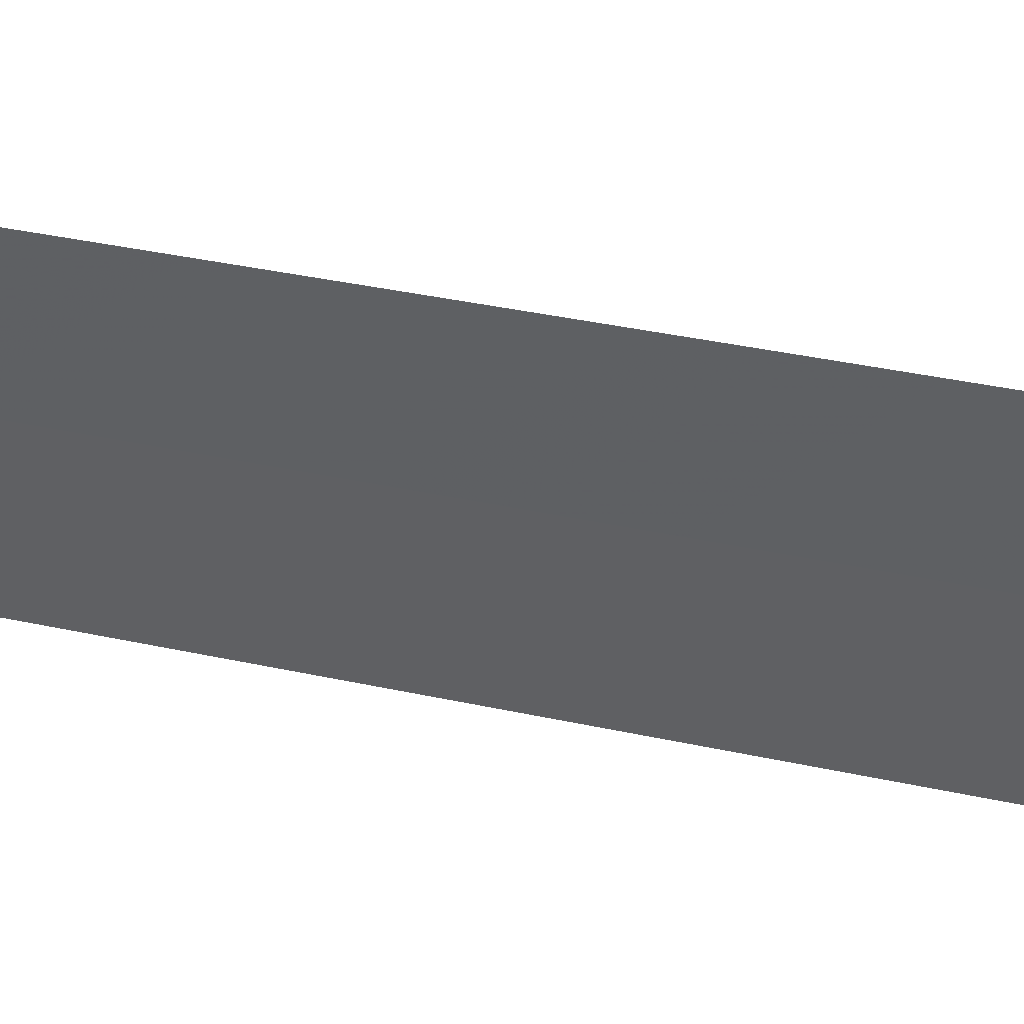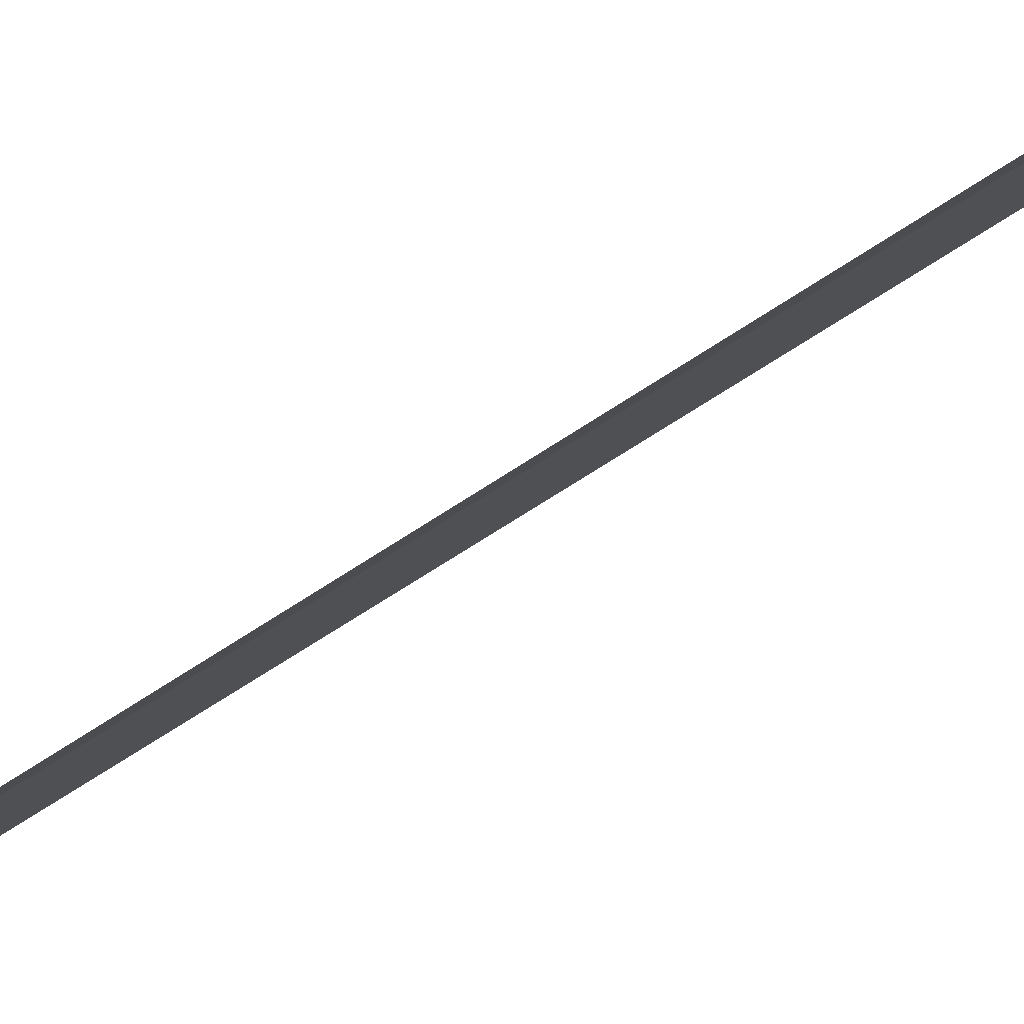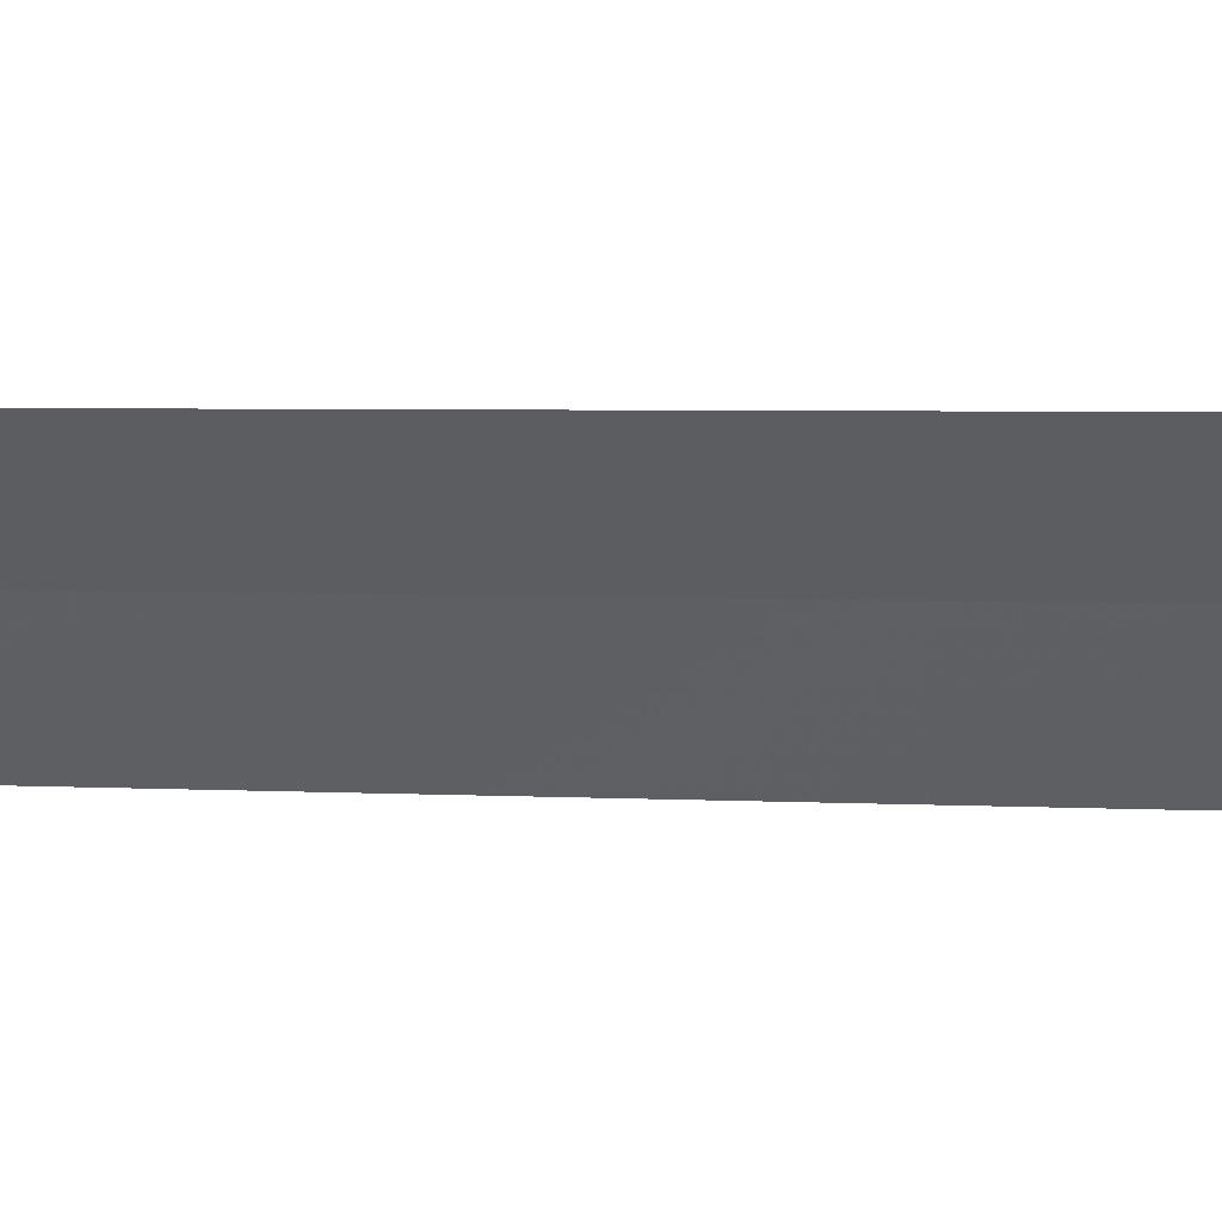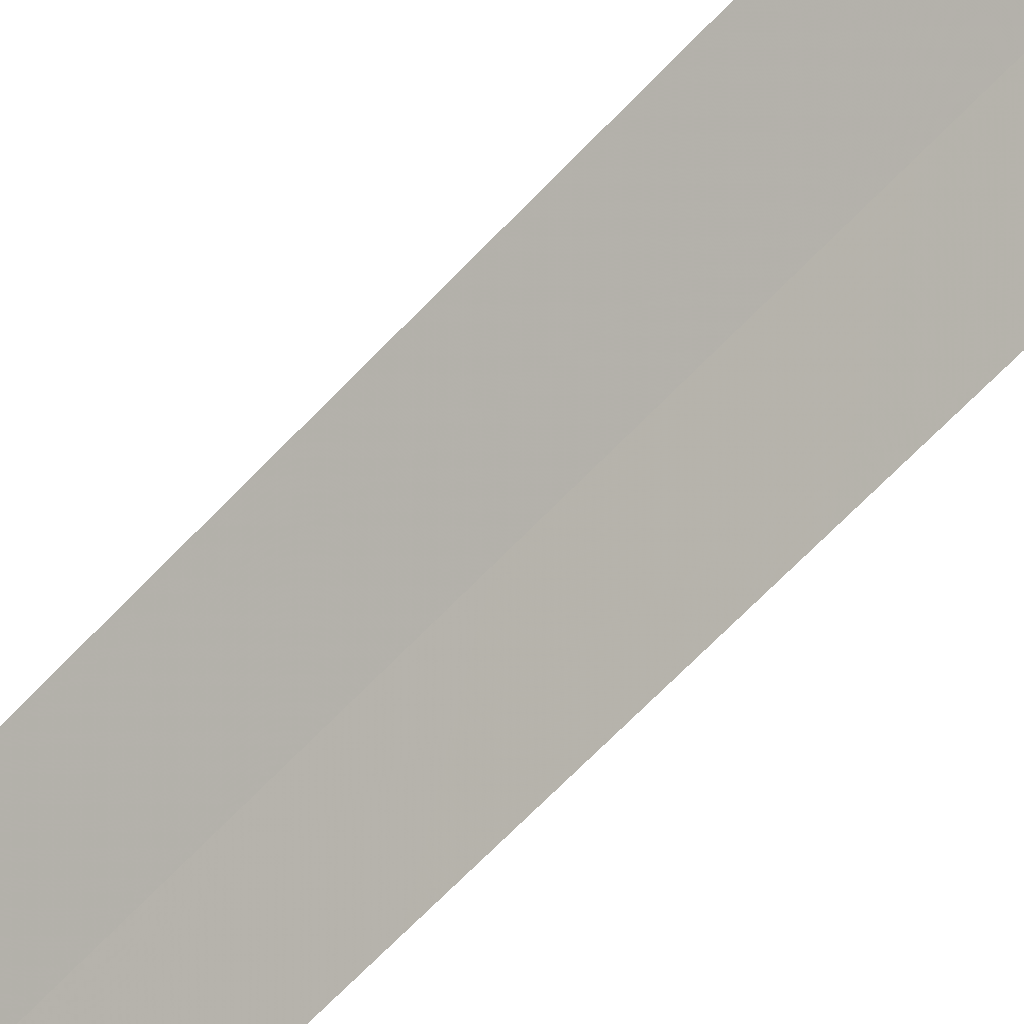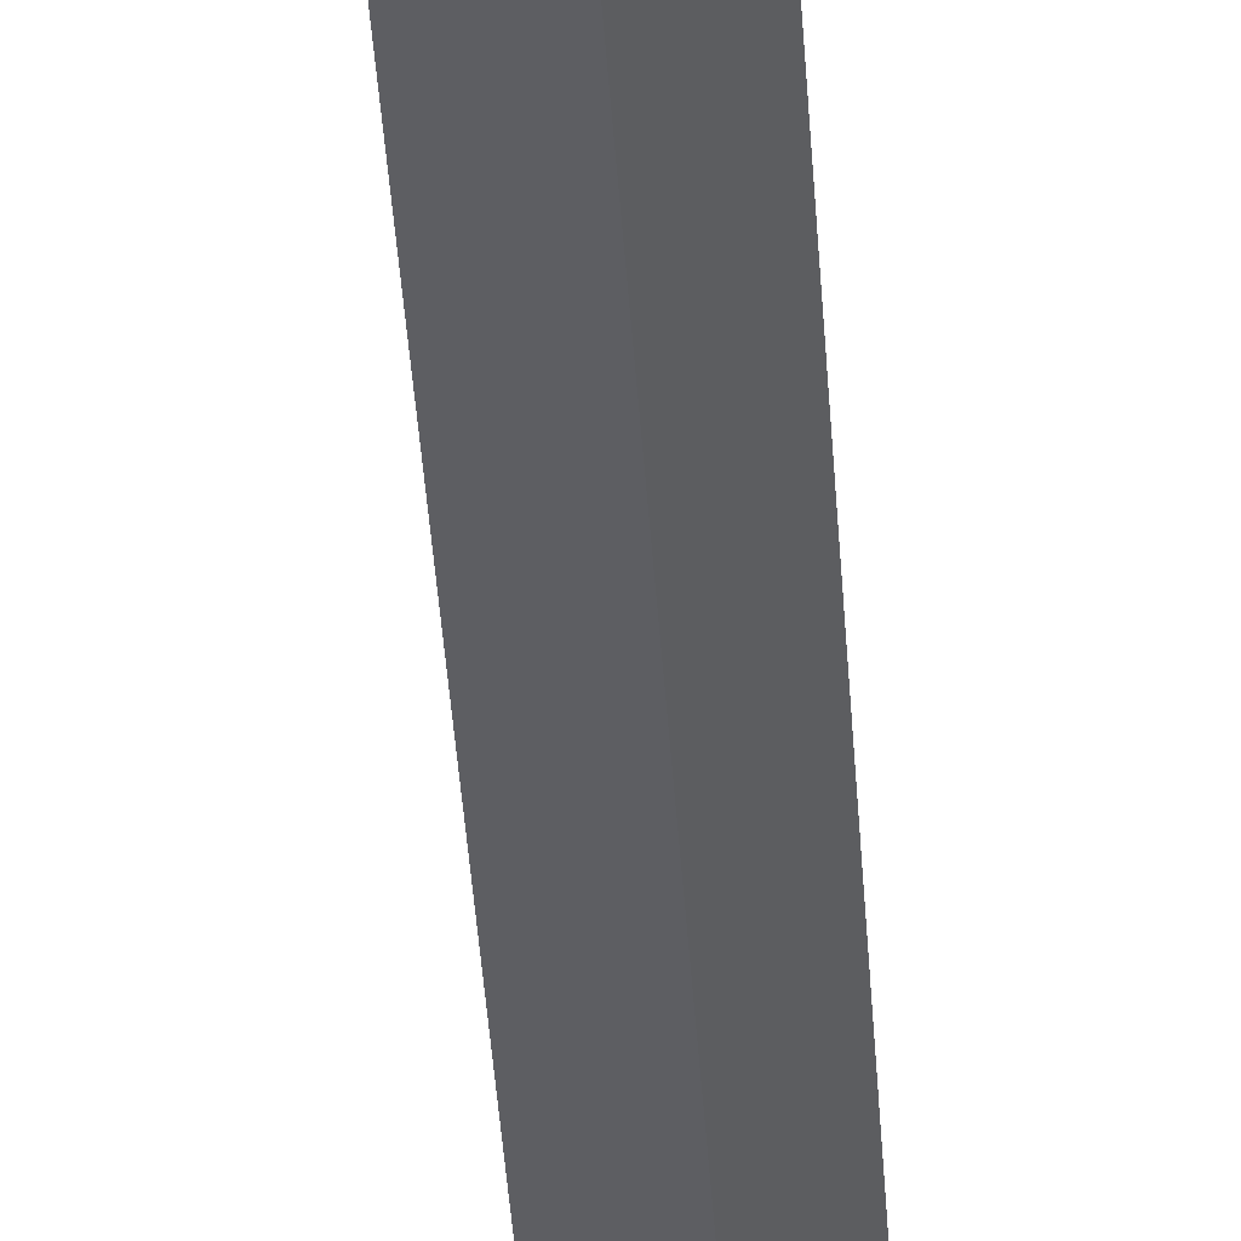
<metadata>
{"format":"obj","ext":"obj","renderer":"f3d","projection":"perspective","resolution":1024,"background":"white","views":[{"elev":-10.3,"azim":-133.8,"up":"+Y"},{"elev":18.7,"azim":-152.6,"up":"+Y"},{"elev":-0.9,"azim":-126.4,"up":"+Y"},{"elev":-64.4,"azim":-43.1,"up":"+Y"},{"elev":-26.7,"azim":2.4,"up":"+Y"}]}
</metadata>
<code>
v -10.9 14.78 23.46
v -10.86 14.75 23.59
v -10.98 14.85 23.58
v -11.07 14.92 23.46
v -10.75 14.63 23.59
v -10.9 14.78 6.117
f 1 3 2
f 1 4 3
f 1 2 5
f 1 5 6
f 1 6 4

</code>
